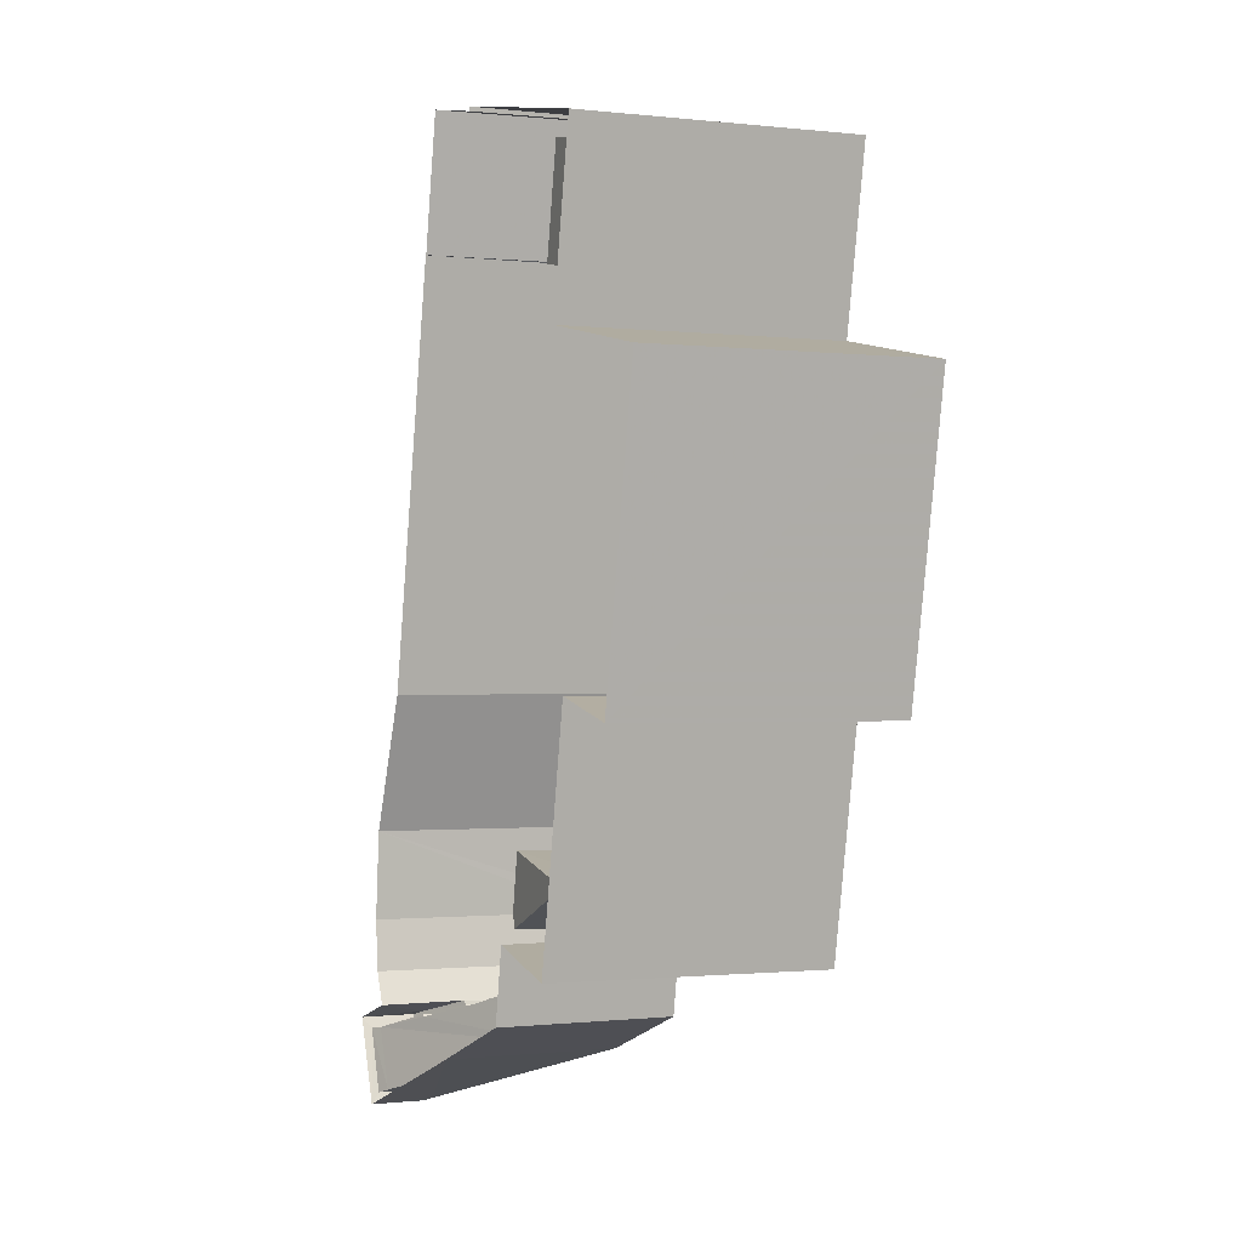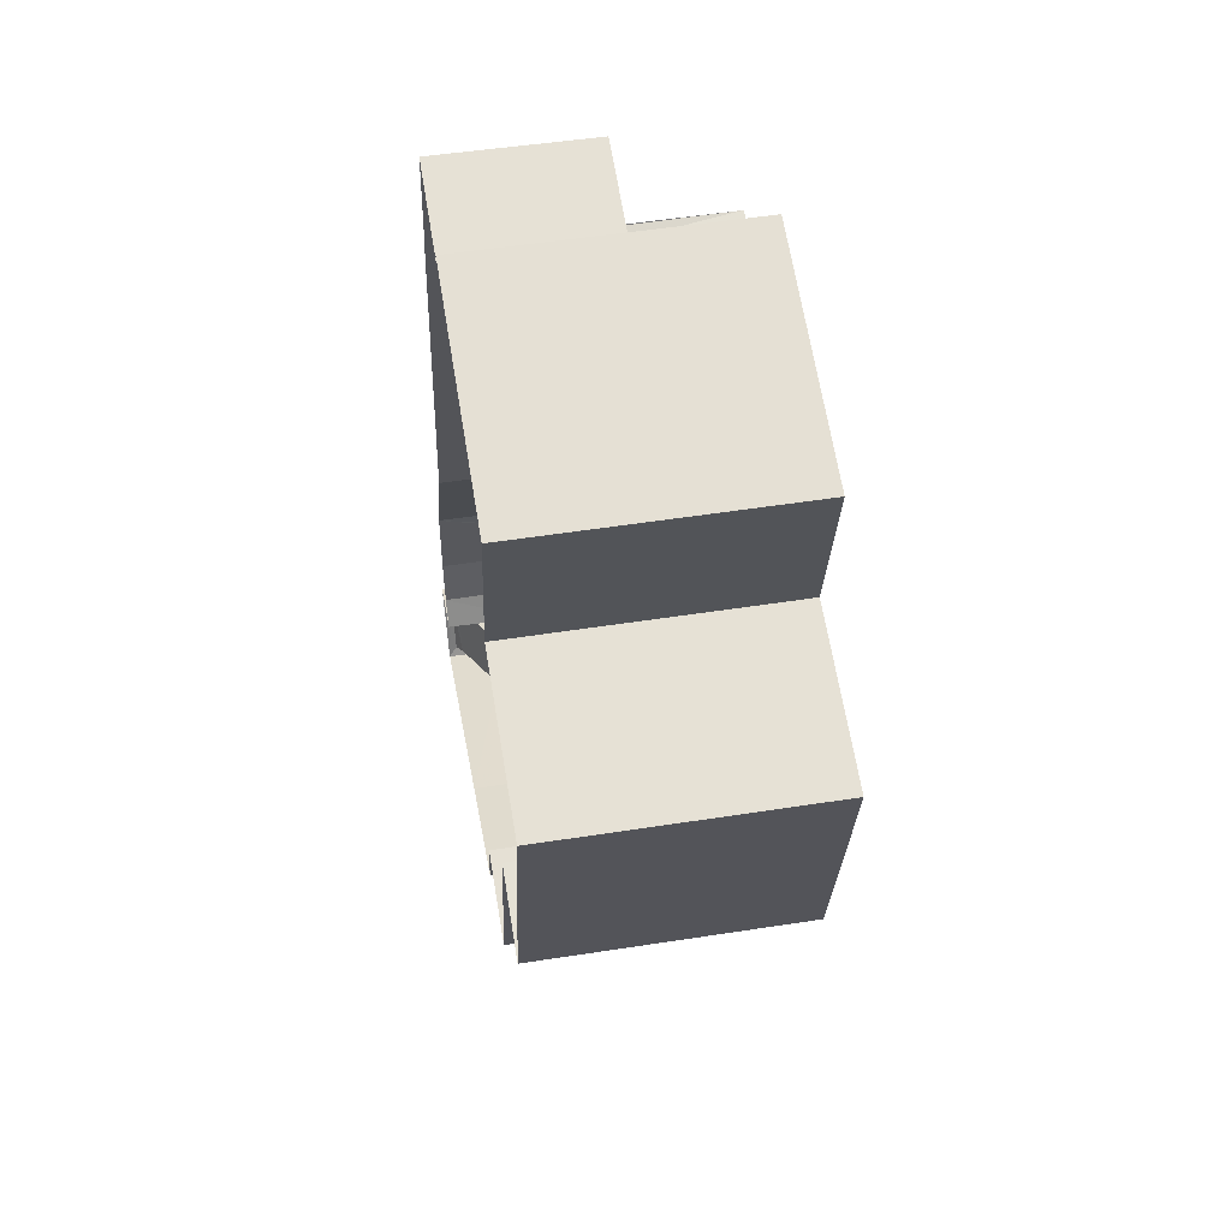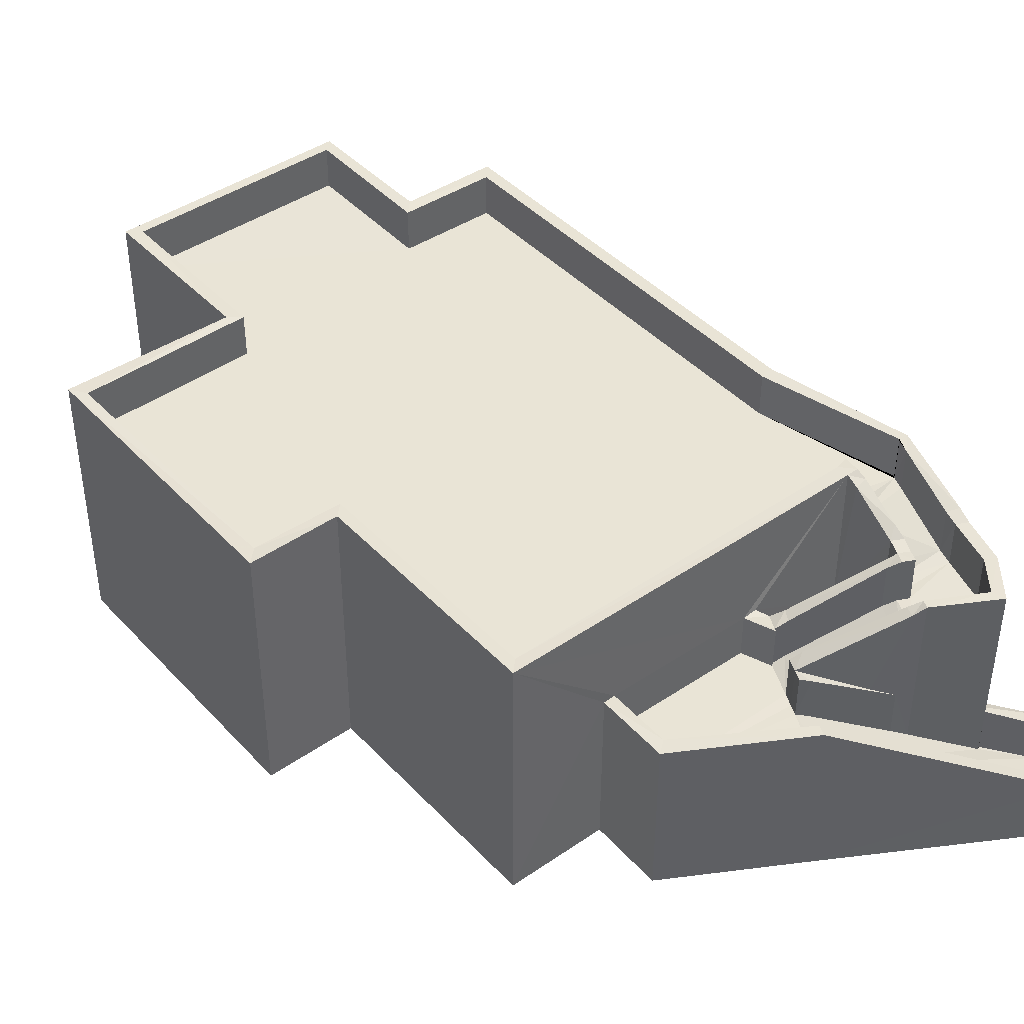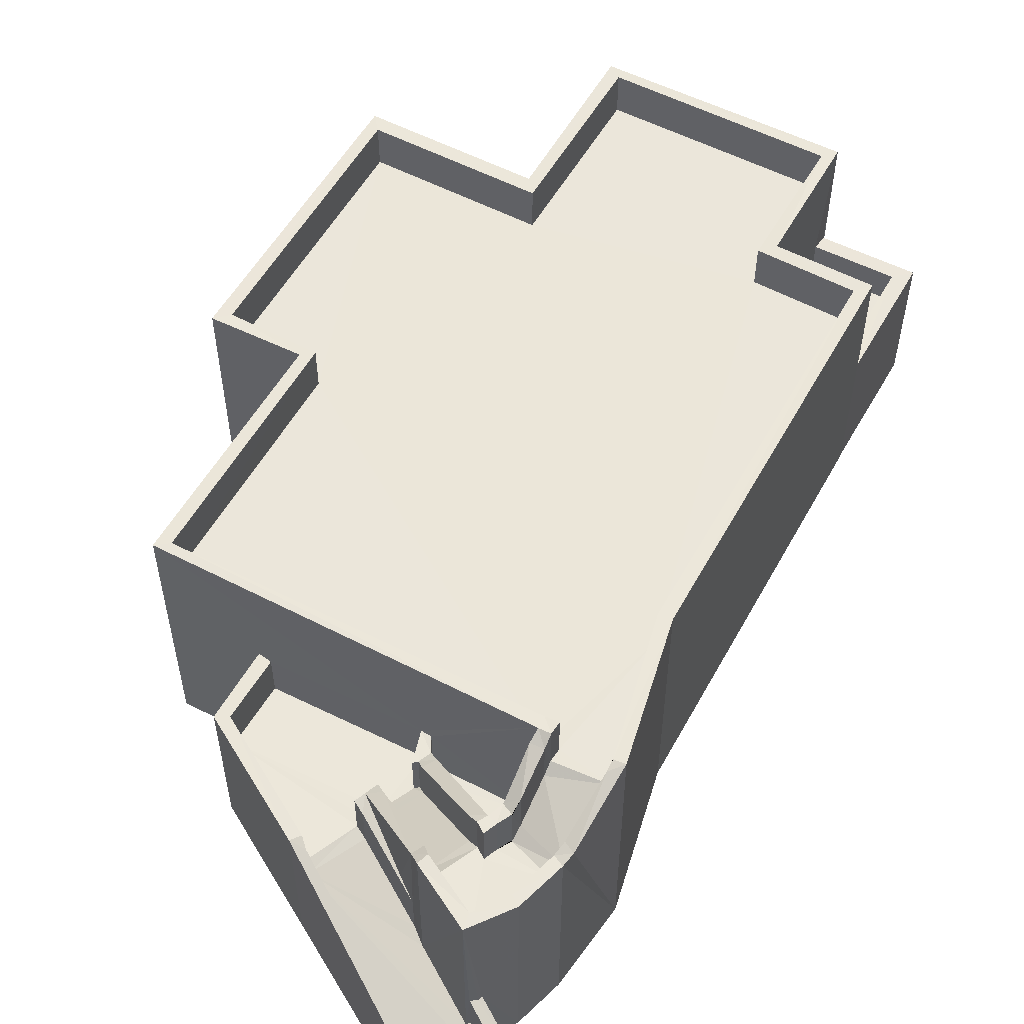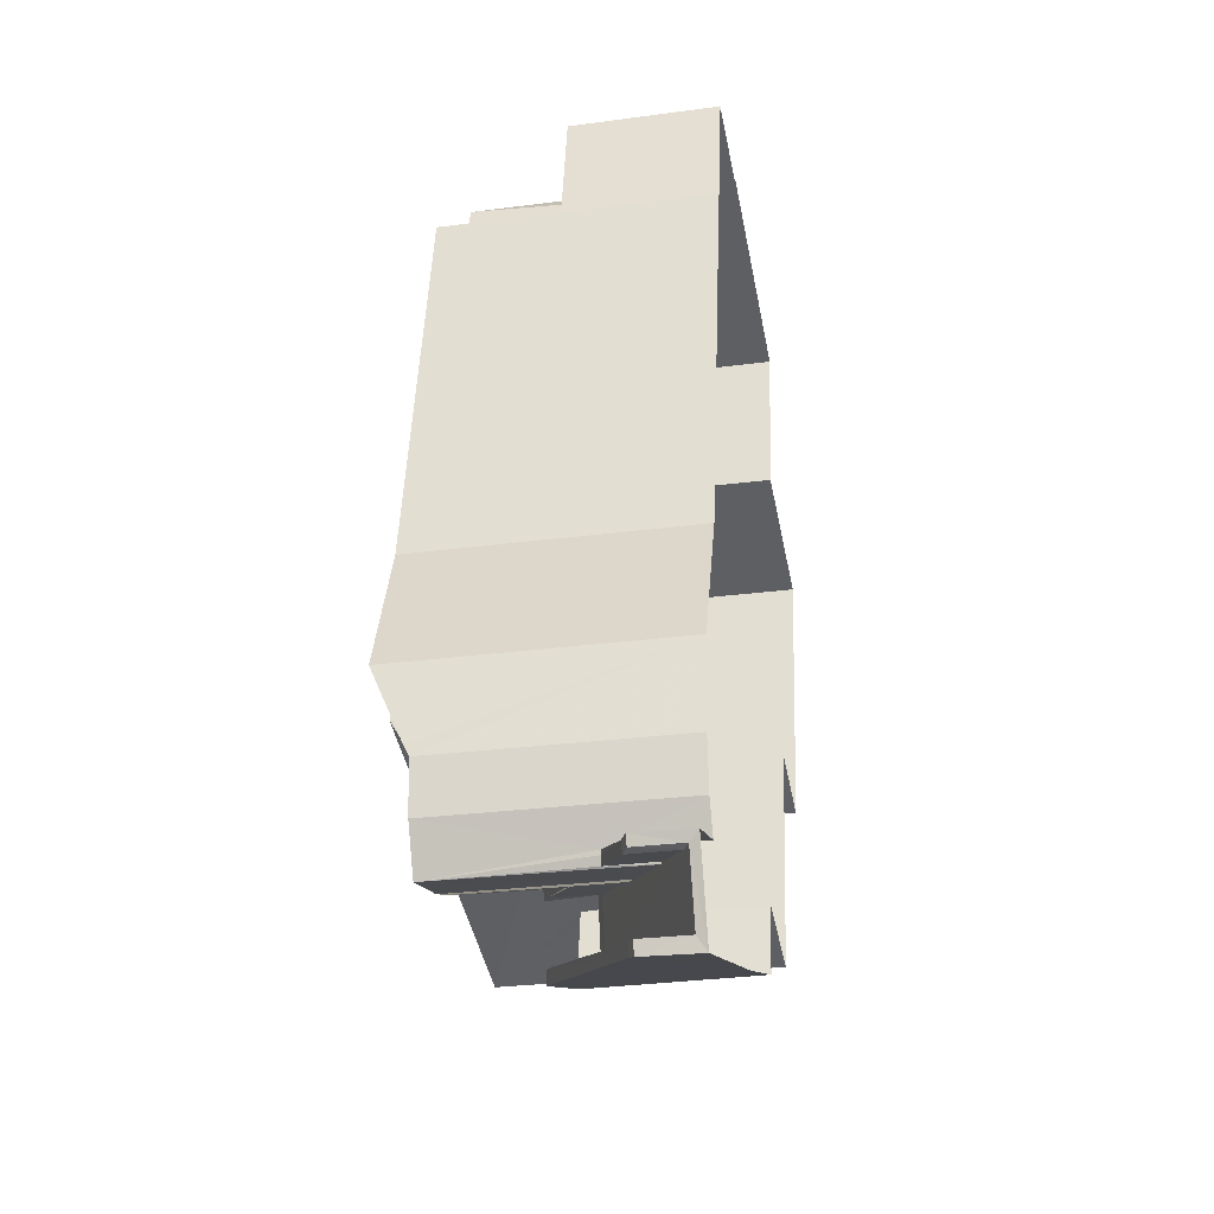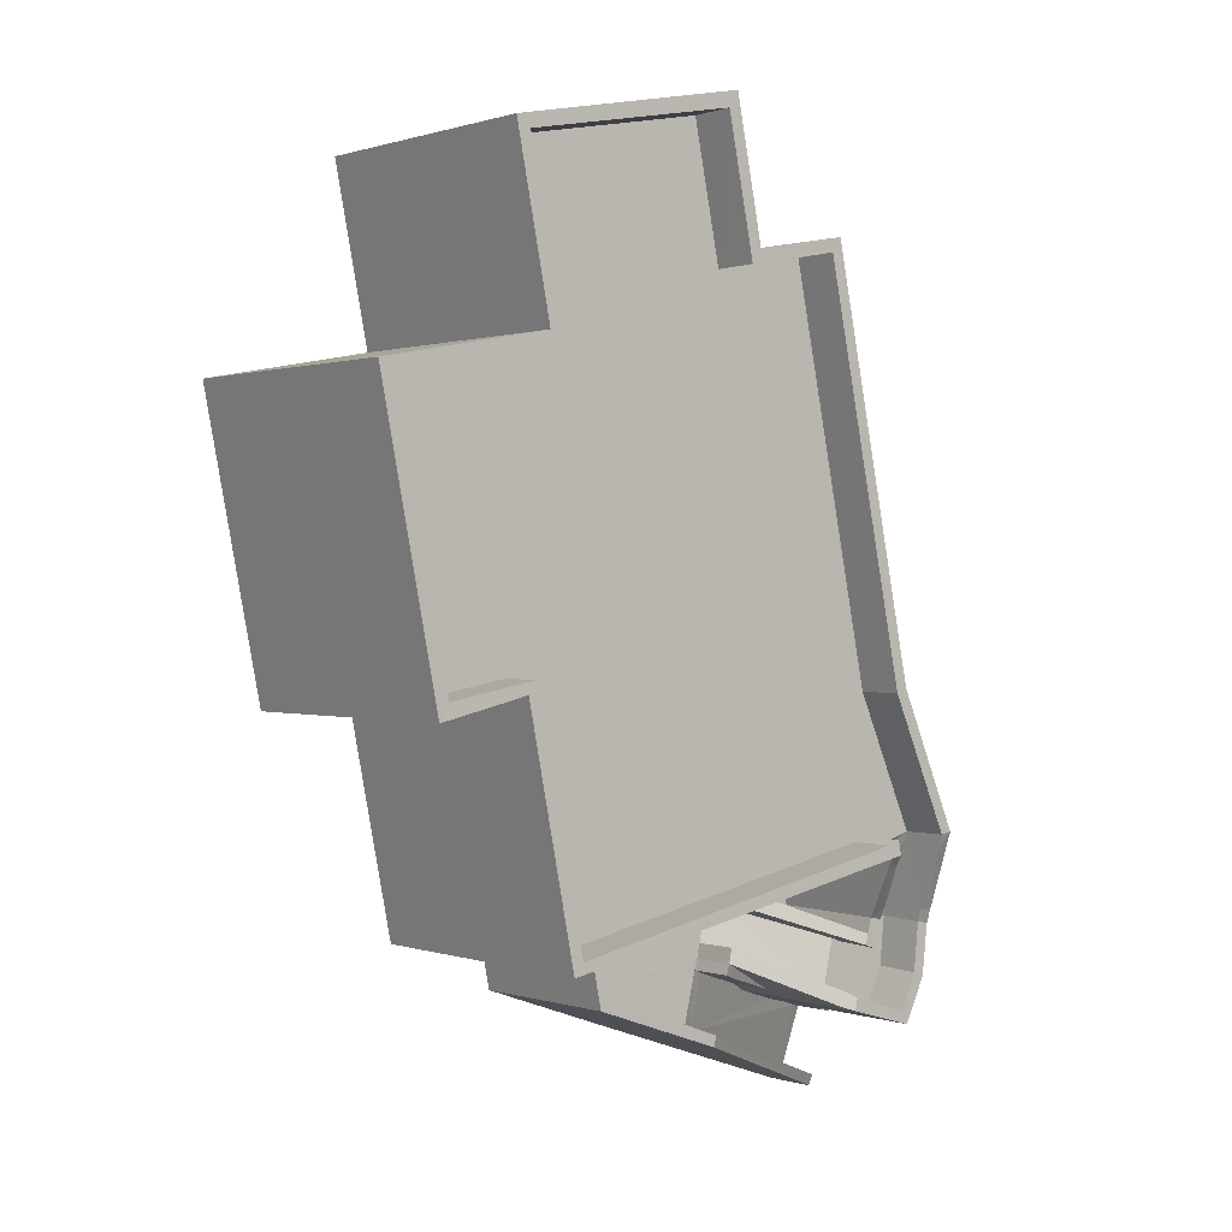
<metadata>
{"format":"obj","ext":"obj","renderer":"f3d","projection":"perspective","resolution":1024,"background":"white","views":[{"elev":-1.0,"azim":-112.6,"up":"+Y"},{"elev":53.8,"azim":-99.6,"up":"+Y"},{"elev":42.5,"azim":-27.5,"up":"+Z"},{"elev":55.3,"azim":40.3,"up":"+Z"},{"elev":-29.8,"azim":100.9,"up":"+Y"},{"elev":0.1,"azim":-39.2,"up":"+Y"}]}
</metadata>
<code>
v 1.235e+05 7.86e+05 15.89
v 1.235e+05 7.86e+05 15.89
v 1.235e+05 7.86e+05 15.89
v 1.235e+05 7.86e+05 15.89
v 1.235e+05 7.86e+05 15.89
v 1.235e+05 7.86e+05 15.89
v 1.235e+05 7.86e+05 15.9
v 1.235e+05 7.86e+05 15.9
v 1.235e+05 7.86e+05 15.9
v 1.235e+05 7.86e+05 15.9
v 1.235e+05 7.86e+05 15.9
v 1.235e+05 7.86e+05 15.89
v 1.235e+05 7.86e+05 15.89
v 1.235e+05 7.86e+05 15.89
v 1.235e+05 7.86e+05 15.9
v 1.235e+05 7.86e+05 15.89
v 1.235e+05 7.86e+05 15.9
v 1.235e+05 7.86e+05 15.89
v 1.235e+05 7.86e+05 15.9
v 1.235e+05 7.86e+05 15.89
v 1.235e+05 7.86e+05 15.89
v 1.235e+05 7.86e+05 19.22
v 1.235e+05 7.86e+05 19.22
v 1.235e+05 7.86e+05 19.22
v 1.235e+05 7.86e+05 19.22
v 1.235e+05 7.86e+05 19.22
v 1.235e+05 7.86e+05 23.62
v 1.235e+05 7.86e+05 23.62
v 1.235e+05 7.86e+05 23.62
v 1.235e+05 7.86e+05 23.62
v 1.235e+05 7.86e+05 23.62
v 1.235e+05 7.86e+05 23.62
v 1.235e+05 7.86e+05 23.62
v 1.235e+05 7.86e+05 23.62
v 1.235e+05 7.86e+05 23.63
v 1.235e+05 7.86e+05 23.63
v 1.235e+05 7.86e+05 23.62
v 1.235e+05 7.86e+05 23.62
v 1.235e+05 7.86e+05 23.62
v 1.235e+05 7.86e+05 23.62
v 1.235e+05 7.86e+05 23.63
v 1.235e+05 7.86e+05 23.63
v 1.235e+05 7.86e+05 23.63
v 1.235e+05 7.86e+05 23.63
v 1.235e+05 7.86e+05 23.63
v 1.235e+05 7.86e+05 23.63
v 1.235e+05 7.86e+05 23.62
v 1.235e+05 7.86e+05 23.63
v 1.235e+05 7.86e+05 23.63
v 1.235e+05 7.86e+05 23.62
v 1.235e+05 7.86e+05 23.63
v 1.235e+05 7.86e+05 23.63
v 1.235e+05 7.86e+05 21.37
v 1.235e+05 7.86e+05 22.17
v 1.235e+05 7.86e+05 22.09
v 1.235e+05 7.86e+05 21.46
v 1.235e+05 7.86e+05 22.32
v 1.235e+05 7.86e+05 22.32
v 1.235e+05 7.86e+05 21.22
v 1.235e+05 7.86e+05 22.32
v 1.235e+05 7.86e+05 22.33
v 1.235e+05 7.86e+05 22.33
v 1.235e+05 7.86e+05 22.32
v 1.235e+05 7.86e+05 22.33
v 1.235e+05 7.86e+05 22.33
v 1.235e+05 7.86e+05 22.32
v 1.235e+05 7.86e+05 22.32
v 1.235e+05 7.86e+05 22.32
v 1.235e+05 7.86e+05 22.32
v 1.235e+05 7.86e+05 22.32
v 1.235e+05 7.86e+05 22.33
v 1.235e+05 7.86e+05 22.32
v 1.235e+05 7.86e+05 22.33
v 1.235e+05 7.86e+05 21.22
v 1.235e+05 7.86e+05 23.62
v 1.235e+05 7.86e+05 23.47
v 1.235e+05 7.86e+05 22.67
v 1.235e+05 7.86e+05 22.67
v 1.235e+05 7.86e+05 22.52
v 1.235e+05 7.86e+05 22.52
v 1.235e+05 7.86e+05 22.52
v 1.235e+05 7.86e+05 22.52
v 1.235e+05 7.86e+05 22.76
v 1.235e+05 7.86e+05 23.39
v 1.235e+05 7.86e+05 22.52
v 1.235e+05 7.86e+05 22.52
v 1.235e+05 7.86e+05 23.39
v 1.235e+05 7.86e+05 23.62
v 1.235e+05 7.86e+05 21.22
v 1.235e+05 7.86e+05 21.22
v 1.235e+05 7.86e+05 21.22
v 1.235e+05 7.86e+05 21.22
v 1.235e+05 7.86e+05 21.22
v 1.235e+05 7.86e+05 21.22
v 1.235e+05 7.86e+05 21.22
v 1.235e+05 7.86e+05 21.22
v 1.235e+05 7.86e+05 21.22
v 1.235e+05 7.86e+05 21.22
v 1.235e+05 7.86e+05 21.01
v 1.235e+05 7.86e+05 21.01
v 1.235e+05 7.86e+05 19.6
v 1.235e+05 7.86e+05 19.59
v 1.235e+05 7.86e+05 19.39
v 1.235e+05 7.86e+05 19.39
v 1.235e+05 7.86e+05 19.39
v 1.235e+05 7.86e+05 22.52
v 1.235e+05 7.86e+05 22.31
v 1.235e+05 7.86e+05 22.31
v 1.235e+05 7.86e+05 22.52
v 1.235e+05 7.86e+05 22.52
v 1.235e+05 7.86e+05 20.89
v 1.235e+05 7.86e+05 20.69
v 1.235e+05 7.86e+05 20.69
v 1.235e+05 7.86e+05 22.52
v 1.235e+05 7.86e+05 22.52
v 1.235e+05 7.86e+05 22.52
v 1.235e+05 7.86e+05 22.52
v 1.235e+05 7.86e+05 20.9
v 1.235e+05 7.86e+05 20.69
v 1.235e+05 7.86e+05 20.69
v 1.235e+05 7.86e+05 20.9
v 1.235e+05 7.86e+05 22.52
v 1.235e+05 7.86e+05 22.52
v 1.235e+05 7.86e+05 22.52
v 1.235e+05 7.86e+05 22.52
v 1.235e+05 7.86e+05 22.31
v 1.235e+05 7.86e+05 22.52
v 1.235e+05 7.86e+05 19.39
v 1.235e+05 7.86e+05 19.39
v 1.235e+05 7.86e+05 19.39
v 1.235e+05 7.86e+05 19.39
v 1.235e+05 7.86e+05 19.39
v 1.235e+05 7.86e+05 19.39
v 1.235e+05 7.86e+05 19.23
v 1.235e+05 7.86e+05 19.22
v 1.235e+05 7.86e+05 18.21
v 1.235e+05 7.86e+05 17.98
v 1.235e+05 7.86e+05 17.06
v 1.235e+05 7.86e+05 16.3
v 1.235e+05 7.86e+05 17.05
v 1.235e+05 7.86e+05 16.31
v 1.235e+05 7.86e+05 16.14
v 1.235e+05 7.86e+05 16.14
v 1.235e+05 7.86e+05 19.8
v 1.235e+05 7.86e+05 20.53
v 1.235e+05 7.86e+05 19.51
v 1.235e+05 7.86e+05 18.34
v 1.235e+05 7.86e+05 17.6
v 1.235e+05 7.86e+05 17.6
v 1.235e+05 7.86e+05 18.35
v 1.235e+05 7.86e+05 20.69
v 1.235e+05 7.86e+05 18.33
v 1.235e+05 7.86e+05 17.44
v 1.235e+05 7.86e+05 17.44
v 1.235e+05 7.86e+05 20.69
v 1.235e+05 7.86e+05 20.69
v 1.235e+05 7.86e+05 20.69
v 1.235e+05 7.86e+05 20.69
v 1.235e+05 7.86e+05 20.69
v 1.235e+05 7.86e+05 20.69
v 1.235e+05 7.86e+05 20.69
v 1.235e+05 7.86e+05 20.69
v 1.235e+05 7.86e+05 20.69
v 1.235e+05 7.86e+05 17.44
v 1.235e+05 7.86e+05 17.44
v 1.235e+05 7.86e+05 17.61
v 1.235e+05 7.86e+05 17.61
v 1.235e+05 7.86e+05 20.52
v 1.235e+05 7.86e+05 19.2
v 1.235e+05 7.86e+05 19.2
v 1.235e+05 7.86e+05 19.2
v 1.235e+05 7.86e+05 19.2
v 1.235e+05 7.86e+05 20.2
v 1.235e+05 7.86e+05 20.2
v 1.235e+05 7.86e+05 20.2
v 1.235e+05 7.86e+05 20.2
v 1.235e+05 7.86e+05 20.2
v 1.235e+05 7.86e+05 20.2
f 1 2 3
f 2 4 3
f 4 5 6
f 7 8 9
f 8 10 11
f 4 12 13
f 13 14 5
f 14 7 15
f 3 6 16
f 17 10 8
f 18 19 17
f 20 19 18
f 13 21 18
f 3 4 6
f 4 13 5
f 17 8 7
f 13 18 14
f 14 17 7
f 18 17 14
f 22 23 24
f 23 25 26
f 24 23 26
f 27 28 29
f 30 31 32
f 33 32 34
f 29 35 36
f 33 34 37
f 38 39 40
f 40 31 30
f 41 39 38
f 42 43 44
f 44 45 46
f 35 46 36
f 27 29 47
f 42 48 43
f 48 41 49
f 30 32 33
f 40 30 50
f 51 36 46
f 47 29 36
f 48 52 43
f 48 49 52
f 45 51 46
f 44 43 45
f 38 40 50
f 49 41 38
f 53 54 55
f 56 53 55
f 55 54 57
f 58 55 57
f 53 56 59
f 60 61 62
f 63 60 57
f 64 65 62
f 66 67 58
f 66 58 57
f 68 69 70
f 68 71 72
f 73 71 68
f 65 73 62
f 70 66 60
f 62 68 60
f 66 57 60
f 68 70 60
f 62 73 68
f 53 59 74
f 75 76 27
f 76 77 28
f 76 28 27
f 76 78 77
f 78 79 77
f 77 79 80
f 81 79 78
f 82 83 84
f 85 86 83
f 82 85 83
f 83 87 84
f 84 87 32
f 88 34 87
f 87 34 32
f 89 90 91
f 59 92 93
f 94 95 96
f 90 94 91
f 74 93 91
f 74 59 93
f 97 74 98
f 91 96 98
f 91 94 96
f 74 91 98
f 90 99 94
f 100 99 90
f 100 101 99
f 99 101 102
f 101 103 104
f 105 101 104
f 102 101 105
f 106 107 108
f 108 109 106
f 110 107 106
f 108 107 111
f 112 111 113
f 112 108 111
f 106 109 114
f 109 115 114
f 79 116 80
f 114 115 117
f 116 114 117
f 80 116 117
f 118 119 120
f 121 118 120
f 85 82 122
f 123 124 122
f 123 125 124
f 82 123 122
f 118 121 126
f 127 125 126
f 123 118 126
f 125 123 126
f 128 129 130
f 131 130 105
f 131 105 132
f 105 104 132
f 105 130 133
f 130 129 133
f 134 135 136
f 136 135 137
f 138 139 140
f 135 139 138
f 137 135 138
f 135 141 139
f 142 141 143
f 139 141 142
f 129 135 134
f 129 128 135
f 144 145 146
f 147 148 149
f 147 150 148
f 112 151 145
f 144 112 145
f 152 147 149
f 153 149 148
f 153 154 149
f 120 119 155
f 120 155 156
f 119 157 155
f 158 159 160
f 158 160 161
f 160 162 161
f 160 163 162
f 164 165 166
f 167 164 166
f 167 166 168
f 168 159 158
f 167 168 158
f 169 170 171
f 172 169 171
f 173 174 175
f 176 175 177
f 177 175 178
f 175 174 178
f 21 13 162
f 21 162 31
f 31 155 32
f 22 24 157
f 157 24 32
f 131 132 155
f 155 157 32
f 163 131 155
f 162 163 31
f 31 163 155
f 21 31 40
f 18 21 40
f 40 39 20
f 18 40 20
f 20 39 41
f 19 20 41
f 48 19 41
f 48 17 19
f 17 48 42
f 10 17 42
f 44 10 42
f 44 11 10
f 8 11 177
f 11 44 177
f 171 176 172
f 172 176 46
f 176 44 46
f 177 44 176
f 15 7 174
f 15 174 35
f 35 173 46
f 169 172 173
f 173 172 46
f 174 173 35
f 35 14 15
f 35 29 14
f 29 5 14
f 29 28 5
f 28 77 5
f 5 80 6
f 5 77 80
f 82 24 26
f 32 24 84
f 24 82 84
f 27 57 75
f 27 63 57
f 67 88 58
f 67 34 88
f 36 61 60
f 47 36 60
f 47 60 63
f 27 47 63
f 37 67 66
f 37 34 67
f 37 70 33
f 37 66 70
f 33 69 30
f 33 70 69
f 50 69 68
f 50 30 69
f 38 68 72
f 38 50 68
f 49 72 71
f 49 38 72
f 75 57 76
f 54 53 78
f 76 57 54
f 53 74 81
f 76 54 78
f 78 53 81
f 79 81 74
f 97 79 74
f 52 71 73
f 52 49 71
f 43 73 65
f 43 52 73
f 43 65 64
f 45 43 64
f 88 87 58
f 58 87 55
f 55 87 83
f 86 56 83
f 59 56 86
f 56 55 83
f 92 59 86
f 85 92 86
f 45 64 62
f 51 45 62
f 51 62 61
f 36 51 61
f 80 117 16
f 6 80 16
f 138 140 150
f 115 138 150
f 152 3 16
f 115 152 117
f 152 16 117
f 115 147 152
f 115 150 147
f 115 109 137
f 138 115 137
f 25 82 26
f 25 123 82
f 95 94 110
f 106 95 110
f 146 136 137
f 146 137 109
f 112 144 108
f 108 146 109
f 144 146 108
f 123 25 118
f 118 23 119
f 118 25 23
f 125 127 90
f 89 125 90
f 110 94 107
f 113 111 102
f 111 107 99
f 105 113 102
f 111 99 102
f 107 94 99
f 113 105 133
f 112 113 133
f 116 98 96
f 114 116 96
f 106 96 95
f 106 114 96
f 125 89 91
f 124 125 91
f 85 93 92
f 85 122 93
f 103 101 120
f 120 101 121
f 121 101 100
f 90 126 100
f 127 126 90
f 126 121 100
f 122 91 93
f 122 124 91
f 79 97 98
f 116 79 98
f 152 149 3
f 149 1 3
f 149 154 1
f 165 164 143
f 154 142 1
f 164 2 143
f 153 142 154
f 142 2 1
f 143 2 142
f 12 162 13
f 12 161 162
f 4 161 12
f 4 158 161
f 164 167 2
f 2 167 4
f 167 158 4
f 112 133 129
f 151 112 129
f 23 22 157
f 119 23 157
f 104 120 156
f 104 103 120
f 142 153 139
f 139 148 140
f 148 150 140
f 153 148 139
f 129 145 151
f 134 146 145
f 136 146 134
f 145 129 134
f 160 128 130
f 160 159 128
f 163 160 130
f 131 163 130
f 168 166 135
f 135 166 141
f 141 165 143
f 141 166 165
f 155 132 104
f 156 155 104
f 168 135 128
f 159 168 128
f 8 178 9
f 8 177 178
f 7 9 178
f 174 7 178
f 171 170 175
f 176 171 175
f 169 175 170
f 169 173 175

</code>
